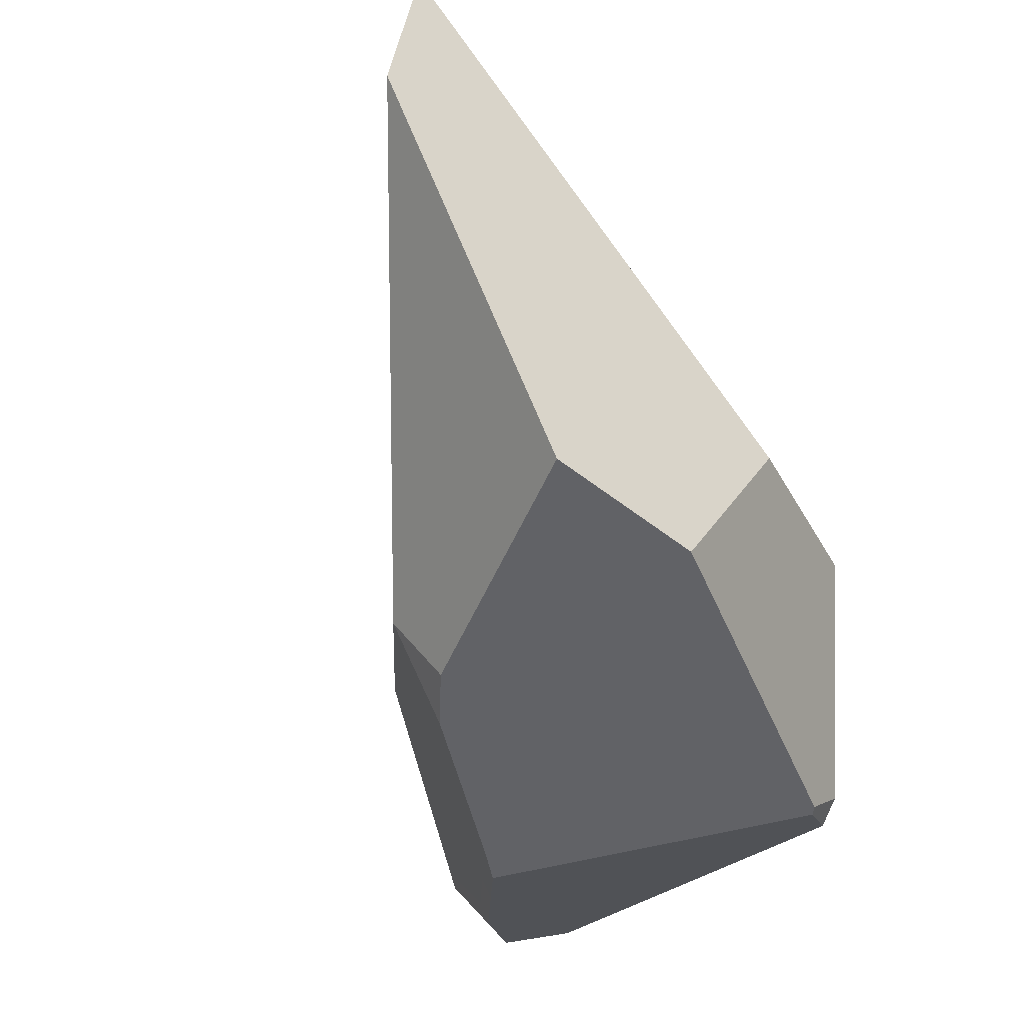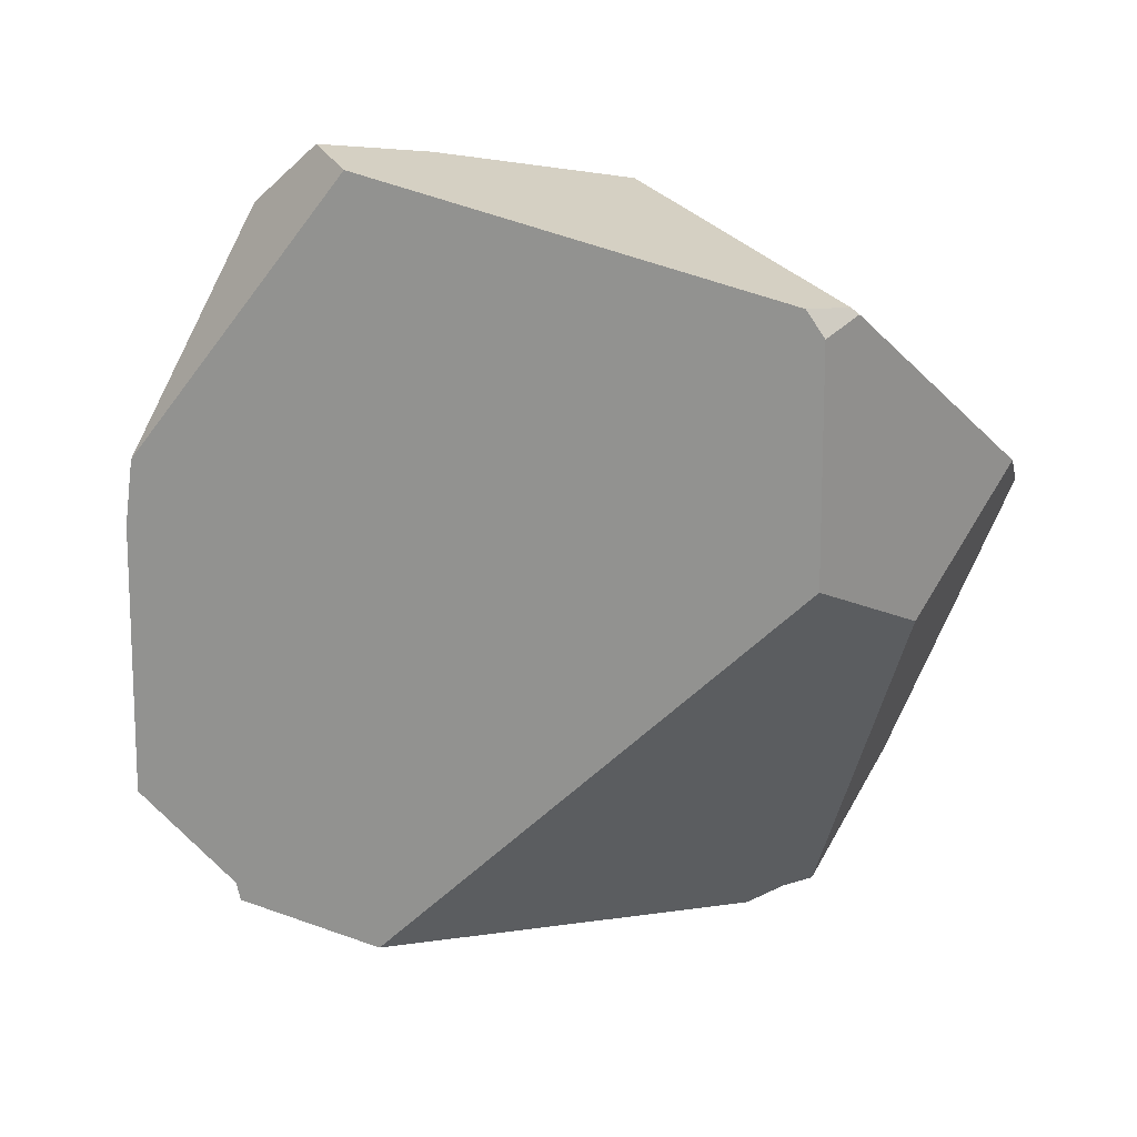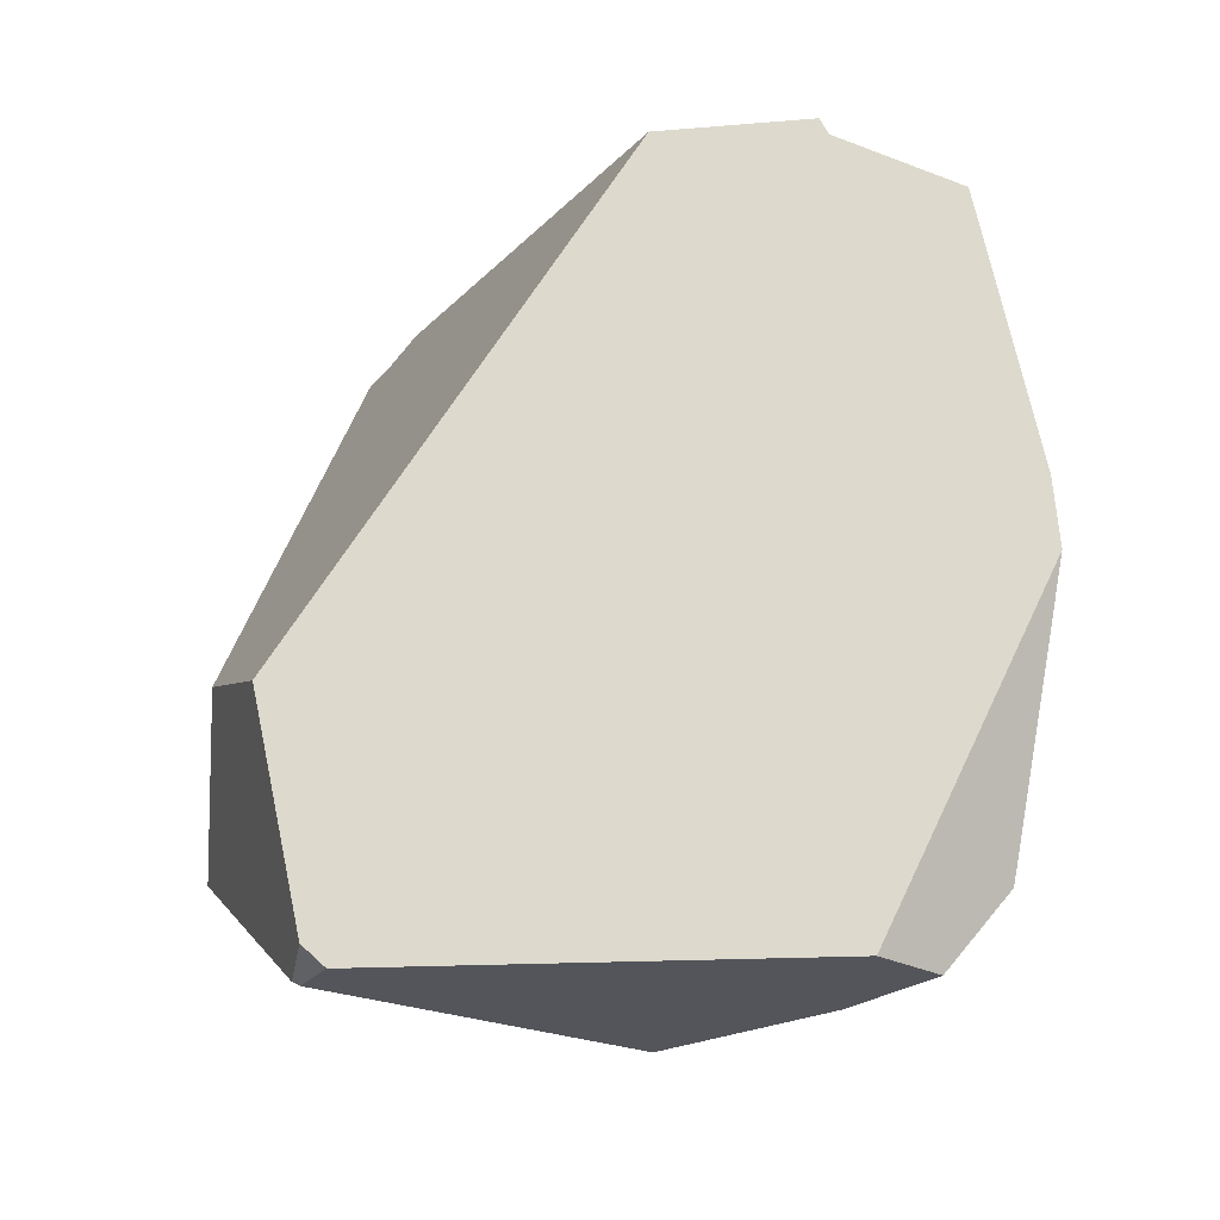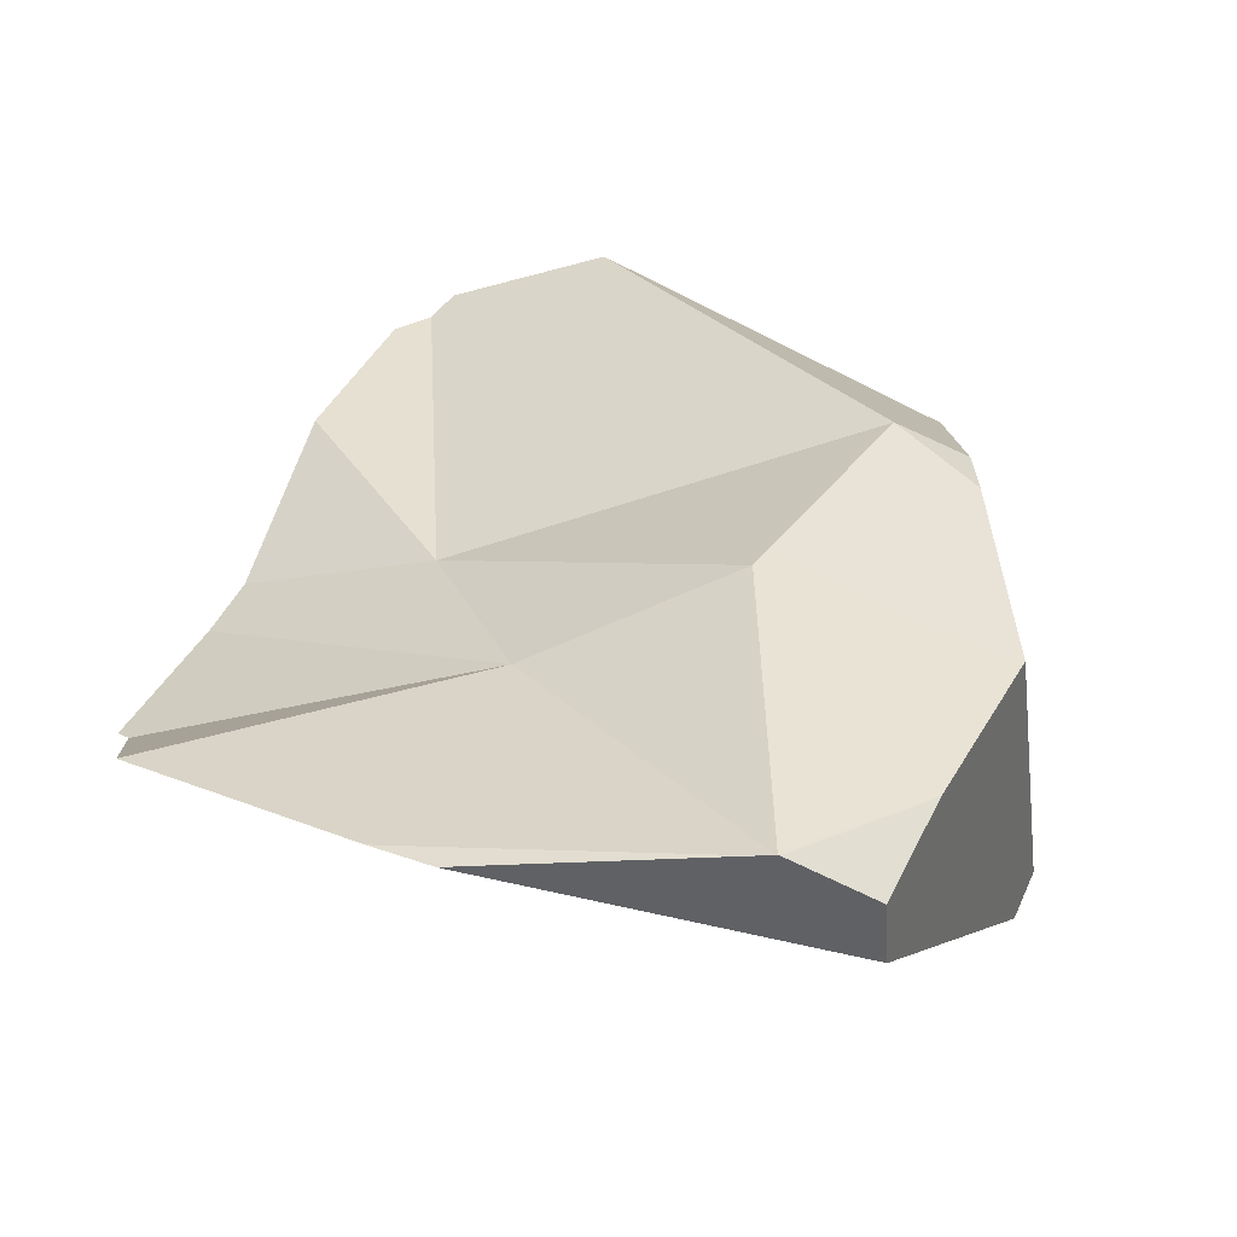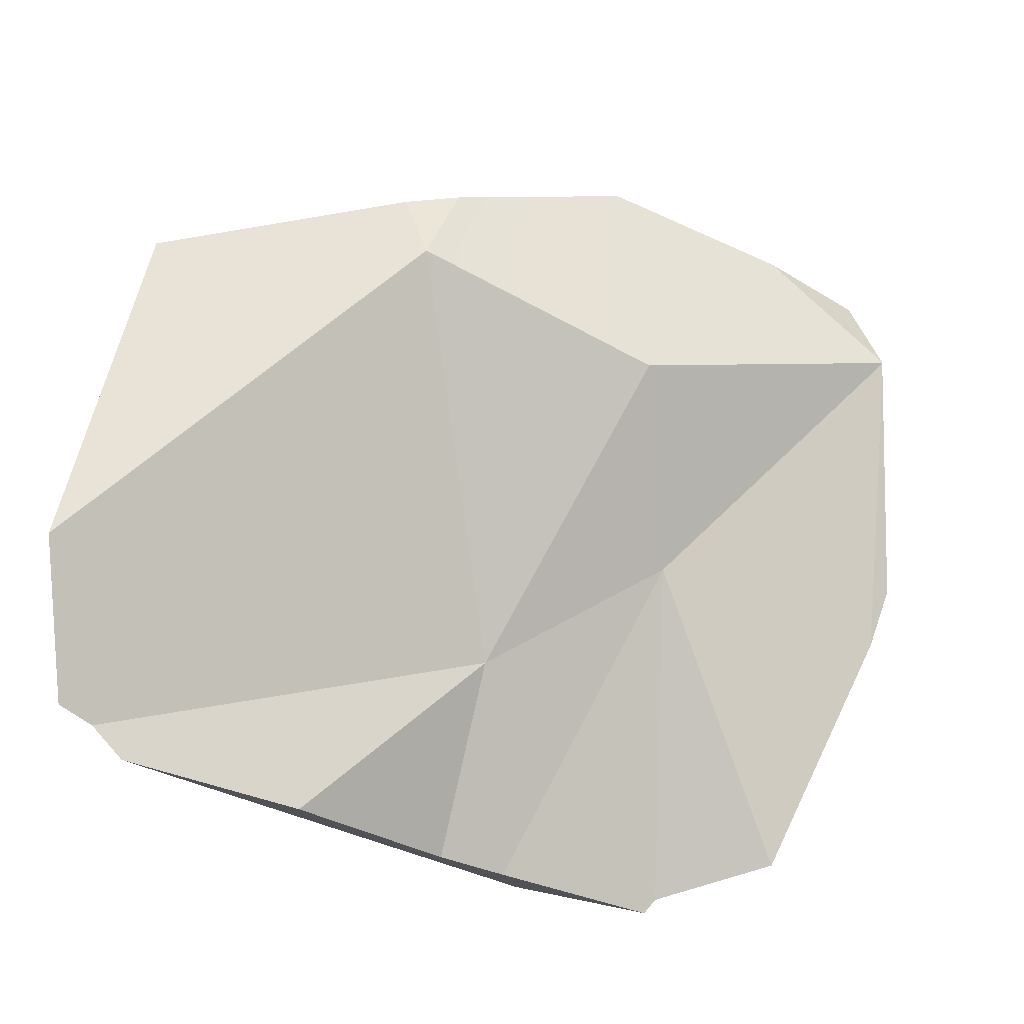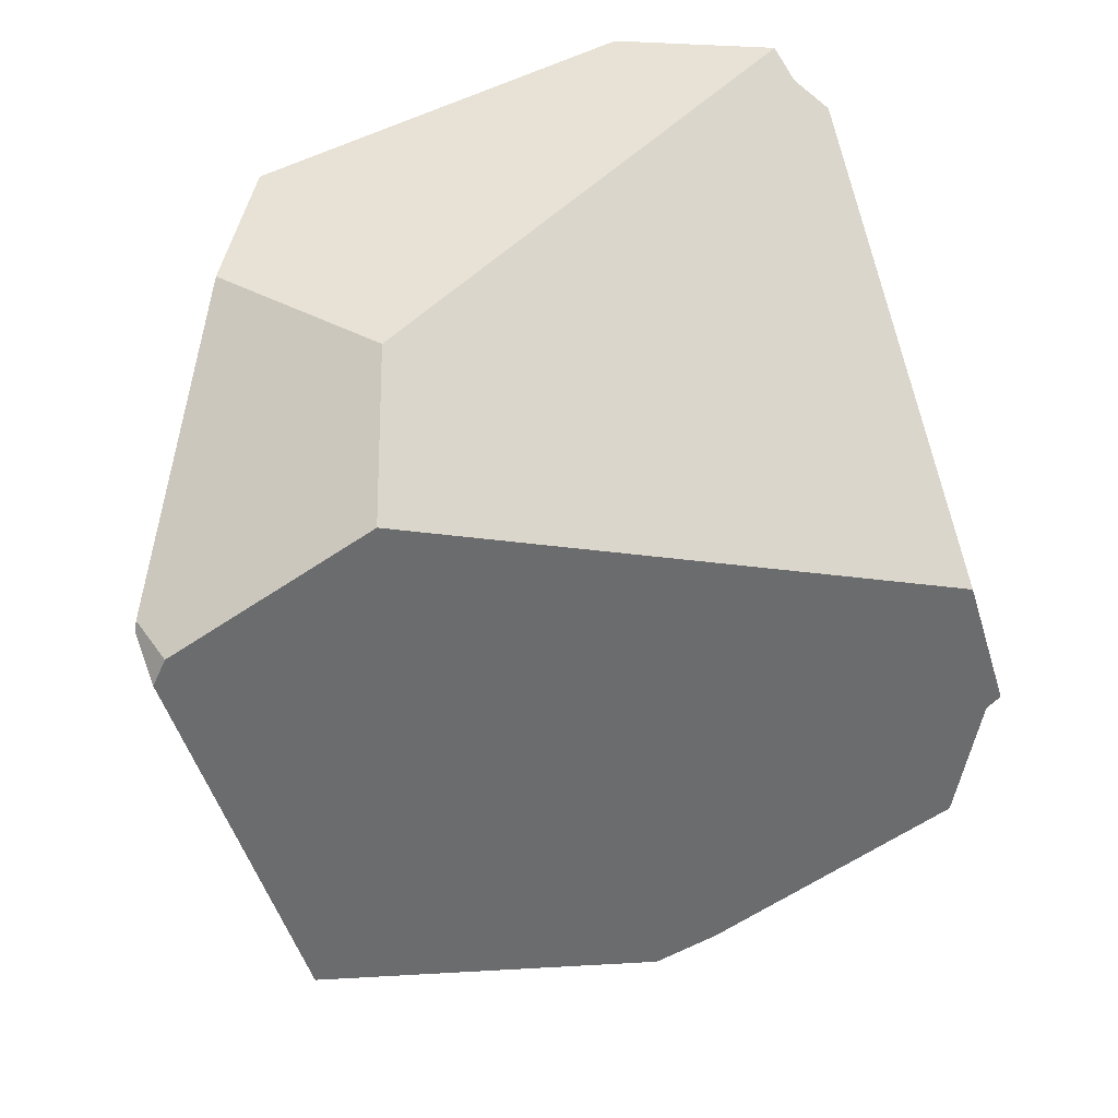
<metadata>
{"format":"obj","ext":"obj","renderer":"f3d","projection":"perspective","resolution":1024,"background":"white","views":[{"elev":-26.9,"azim":68.8,"up":"+Y"},{"elev":-74.5,"azim":-14.7,"up":"+Z"},{"elev":-15.9,"azim":-156.6,"up":"+Y"},{"elev":13.3,"azim":-67.5,"up":"+Z"},{"elev":75.4,"azim":-167.5,"up":"+Z"},{"elev":-63.8,"azim":107.2,"up":"+Z"}]}
</metadata>
<code>
v 0.6563 -0.4557 1.116
v 0.4217 -0.7964 1.024
v 0.6606 -0.5756 1.065
v 0.6563 -0.4557 1.116
v 0.2948 -0.4649 0.9133
v 0.4217 -0.7964 1.024
v 0.6349 -0.3803 1.095
v 0.5917 -0.3163 1.063
v 0.6193 -0.3251 1.08
v 0.6173 -0.3402 1.066
v 0.5917 -0.3163 1.063
v 0.6193 -0.3251 1.08
v 0.5638 -0.6769 0.7539
v 0.5728 -0.6741 0.7639
v 0.5728 -0.6741 0.7639
v 0.6173 -0.3402 1.066
v 0.5932 -0.7181 0.7987
v 0.5638 -0.6769 0.7539
v 0.5728 -0.6741 0.7639
v 0.5932 -0.7181 0.7987
v 0.5552 -0.6796 0.7445
v 0.5552 -0.6796 0.7445
v 0.5234 -0.6895 0.7094
v 0.3106 -0.2904 0.8433
v 0.4829 -0.702 0.6648
v 0.3848 -0.5546 0.6976
v 0.4737 -0.7049 0.6547
v 0.4737 -0.7049 0.6547
v 0.2197 -0.9098 0.6862
v 0.3848 -0.5546 0.6976
v 0.2683 -0.9096 0.6746
v 0.4468 -0.8028 0.647
v 0.336 -0.9094 0.6584
v 0.2908 -0.9396 0.86
v 0.2683 -0.9096 0.6746
v 0.336 -0.9094 0.6584
v 0.2197 -0.9098 0.6862
v 0.2029 -0.9364 0.8587
v 0.2727 -0.9426 0.8833
v 0.2727 -0.9426 0.8833
v 0.2967 -0.93 0.8992
v 0.2029 -0.9364 0.8587
v 0.2967 -0.93 0.8992
v 0.2727 -0.9426 0.8833
v 0.2908 -0.9396 0.86
v 0.4559 -0.9052 0.6829
v 0.4302 -0.916 0.6805
v 0.438 -0.9147 0.6705
v 0.446 -0.9111 0.6726
v 0.446 -0.9111 0.6726
v 0.4239 -0.8863 0.6405
v 0.4559 -0.9052 0.6829
v 0.4316 -0.8992 0.6528
v 0.423 -0.8921 0.6409
v 0.4225 -0.8916 0.6401
v 0.4239 -0.8863 0.6405
v 0.4225 -0.8916 0.6401
v 0.3659 -0.9092 0.6512
v 0.4288 -0.8685 0.6419
v 0.4288 -0.8685 0.6419
v 0.4468 -0.8028 0.647
v 0.4302 -0.916 0.6805
v 0.3659 -0.9092 0.6512
v 0.4055 -0.9095 0.6445
v 0.4029 -0.9091 0.6423
v 0.4055 -0.9095 0.6445
v 0.4029 -0.9091 0.6423
v 0.4225 -0.8916 0.6401
v 0.423 -0.8921 0.6409
v 0.4316 -0.8992 0.6528
v 0.4249 -0.9126 0.66
v 0.4249 -0.9126 0.66
v 0.438 -0.9147 0.6705
v 0.438 -0.9147 0.6705
v 0.446 -0.9111 0.6726
v 0.4029 -0.9091 0.6423
v 0.514 -0.8707 0.7428
v 0.4829 -0.702 0.6648
v 0.5234 -0.6895 0.7094
v 0.5709 -0.837 0.8016
v 0.5825 -0.8301 0.8136
v 0.4094 -0.8697 0.98
v 0.5709 -0.837 0.8016
v 0.5825 -0.8301 0.8136
v 0.514 -0.8707 0.7428
v 0.4094 -0.8697 0.98
v 0.4217 -0.7964 1.024
v 0.4217 -0.7964 1.024
v 0.4094 -0.8697 0.98
v 0.4542 -0.8488 0.9953
v 0.5235 -0.8214 0.9919
v 0.4542 -0.8488 0.9953
v 0.6673 -0.7645 0.9849
v 0.6673 -0.7645 0.9849
v 0.6208 -0.7775 0.8458
v 0.6606 -0.5756 1.065
v 0.6317 -0.801 0.8643
v 0.6317 -0.801 0.8643
v 0.6673 -0.7645 0.9849
v 0.5936 -0.8236 0.825
v 0.5936 -0.8236 0.825
v 0.6208 -0.7775 0.8458
v 0.6317 -0.801 0.8643
v 0.5868 -0.8276 0.818
v 0.4542 -0.8488 0.9953
v 0.5868 -0.8276 0.818
v 0.5235 -0.8214 0.9919
v 0.6349 -0.3803 1.095
v 0.6193 -0.3251 1.08
v 0.6563 -0.4557 1.116
v 0.2074 -0.7587 0.9512
v 0.1115 -0.9283 0.8266
v 0.1115 -0.9283 0.8266
v 0.1538 -0.9101 0.7021
v 0.1538 -0.9101 0.7021
v 0.05163 -0.904 0.7275
v 0.05434 -0.9105 0.7259
v 0.05314 -0.9108 0.7281
v 0.05434 -0.9105 0.7259
v 0.04628 -0.9126 0.7406
v 0.02652 -0.9176 0.7765
v 0.08234 -0.9246 0.8094
v 0.08234 -0.9246 0.8094
v -0.0116 -0.858 0.8135
v 0.02652 -0.9176 0.7765
v -0.01184 -0.8576 0.8138
v 0.1115 -0.9283 0.8266
v -0.01184 -0.8576 0.8138
v -0.01241 -0.8564 0.8142
v -0.01241 -0.8564 0.8142
v -0.01249 -0.8555 0.8139
v -0.01184 -0.8576 0.8138
v -0.01241 -0.8564 0.8142
v 0.2074 -0.7587 0.9512
v -0.01249 -0.8555 0.8139
v 0.1558 -0.593 0.8744
v -0.01249 -0.8555 0.8139
v 0.1558 -0.593 0.8744
v -0.01317 -0.8525 0.8136
v 0.02711 -0.8455 0.7418
v -0.01317 -0.8525 0.8136
v -0.0116 -0.858 0.8135
v 0.02652 -0.9176 0.7765
v 0.04628 -0.9126 0.7406
v 0.05163 -0.904 0.7275
v 0.02711 -0.8455 0.7418
v -0.05287 -0.5816 0.7989
v -0.04913 -0.6633 0.7863
v -0.05996 -0.6374 0.7926
v -0.0152 -0.8435 0.8129
v -0.05287 -0.5816 0.7989
v -0.05996 -0.6374 0.7926
v -0.0152 -0.8435 0.8129
v -0.0315 -0.4929 0.8065
v -0.05287 -0.5816 0.7989
v -0.01361 -0.8506 0.8135
v 0.001774 -0.3548 0.8184
v 0.1558 -0.593 0.8744
v 0.09914 -0.3026 0.8025
v 0.001774 -0.3548 0.8184
v 0.09914 -0.3026 0.8025
v 0.1558 -0.593 0.8744
v 0.1065 -0.2885 0.8027
v 0.09914 -0.3026 0.8025
v 0.1065 -0.2885 0.8027
v 0.1964 -0.2888 0.7811
v 0.3428 -0.4836 0.7179
v 0.2277 -0.289 0.7736
v 0.2399 -0.29 0.8525
v 0.2277 -0.289 0.7736
v 0.1964 -0.2888 0.7811
v 0.2783 -0.2899 0.8161
v 0.2783 -0.2899 0.8161
v 0.3428 -0.4836 0.7179
v 0.2277 -0.289 0.7736
v -0.0315 -0.4929 0.8065
v 0.001774 -0.3548 0.8184
v 0.2778 -0.2905 0.8703
v 0.3106 -0.2904 0.8433
v 0.2399 -0.29 0.8525
v 0.1558 -0.593 0.8744
v 0.2778 -0.2905 0.8703
v 0.2399 -0.29 0.8525
v 0.1065 -0.2885 0.8027
v 0.2966 -0.2908 0.8791
v 0.2966 -0.2908 0.8791
v 0.4168 -0.2931 0.9952
v 0.5017 -0.2938 1.004
v 0.5017 -0.2938 1.004
v 0.5621 -0.2949 1.055
v 0.5621 -0.2949 1.055
v 0.2948 -0.4649 0.9133
v 0.5917 -0.3163 1.063
v 0.4315 -0.2933 1.001
v 0.4168 -0.2931 0.9952
v 0.2948 -0.4649 0.9133
v 0.4168 -0.2931 0.9952
v 0.2966 -0.2908 0.8791
v 0.2948 -0.4649 0.9133
v 0.1558 -0.593 0.8744
v 0.2074 -0.7587 0.9512
v 0.2948 -0.4649 0.9133
v 0.4217 -0.7964 1.024
v 0.2948 -0.4649 0.9133
v 0.2074 -0.7587 0.9512
v 0.4315 -0.2933 1.001
v 0.5621 -0.2949 1.055
v -0.01361 -0.8506 0.8135
v -0.0152 -0.8435 0.8129
v -0.04913 -0.6633 0.7863
v -0.05996 -0.6374 0.7926
v 0.05314 -0.9108 0.7281
v 0.05434 -0.9105 0.7259
v 0.4737 -0.7049 0.6547
f 1 2 3
f 4 5 6
f 7 5 4
f 7 8 5
f 9 8 7
f 10 11 12
f 10 13 11
f 10 14 13
f 15 16 17
f 18 19 20
f 21 18 20
f 11 13 22
f 23 11 22
f 23 24 11
f 25 24 23
f 25 26 24
f 27 26 25
f 28 29 30
f 28 31 29
f 32 31 28
f 31 32 33
f 34 35 36
f 34 37 35
f 34 38 37
f 39 38 34
f 40 41 42
f 43 44 45
f 45 46 43
f 47 46 45
f 48 46 47
f 49 46 48
f 50 51 52
f 53 51 50
f 54 51 53
f 55 51 54
f 56 57 58
f 56 58 59
f 51 60 52
f 60 61 52
f 33 32 59
f 59 58 33
f 62 36 63
f 36 62 34
f 63 64 62
f 64 63 65
f 66 67 68
f 69 66 68
f 70 66 69
f 71 66 70
f 62 64 72
f 62 72 73
f 71 70 74
f 74 70 75
f 58 57 76
f 61 77 52
f 78 77 61
f 79 77 78
f 79 80 77
f 79 20 80
f 79 21 20
f 80 20 81
f 82 83 84
f 43 83 82
f 83 43 85
f 85 43 46
f 86 87 41
f 88 89 90
f 91 2 92
f 91 3 2
f 93 3 91
f 94 95 96
f 94 97 95
f 98 99 100
f 101 102 103
f 101 20 102
f 104 20 101
f 81 20 104
f 105 84 106
f 82 84 105
f 106 107 105
f 100 107 106
f 100 99 107
f 96 95 17
f 17 16 96
f 16 108 96
f 16 109 108
f 96 108 110
f 41 87 111
f 42 41 111
f 42 111 112
f 38 113 114
f 38 114 37
f 30 29 115
f 115 116 30
f 115 117 116
f 114 118 119
f 114 120 118
f 114 121 120
f 122 121 114
f 123 124 125
f 123 126 124
f 127 126 123
f 128 112 129
f 130 131 132
f 133 134 135
f 129 112 111
f 135 134 136
f 137 138 139
f 140 131 141
f 142 131 140
f 131 142 132
f 142 140 143
f 140 144 143
f 140 145 144
f 30 116 146
f 146 147 30
f 148 147 146
f 149 147 148
f 150 151 152
f 153 154 155
f 156 154 153
f 156 157 154
f 139 157 156
f 139 138 157
f 158 159 160
f 161 162 163
f 164 165 166
f 166 167 164
f 166 168 167
f 169 170 171
f 172 170 169
f 173 174 175
f 174 173 26
f 167 30 147
f 167 147 176
f 164 167 176
f 177 164 176
f 26 173 24
f 172 178 179
f 172 169 178
f 180 181 182
f 163 162 183
f 169 171 184
f 182 181 185
f 179 178 186
f 179 186 187
f 179 187 188
f 189 11 24
f 11 189 190
f 191 192 193
f 194 192 191
f 195 192 194
f 196 197 198
f 185 181 199
f 200 201 202
f 203 204 205
f 188 187 206
f 206 207 188
f 140 141 208
f 140 208 209
f 210 140 209
f 209 211 210
f 144 145 212
f 212 145 213
f 113 122 114
f 78 61 214

</code>
